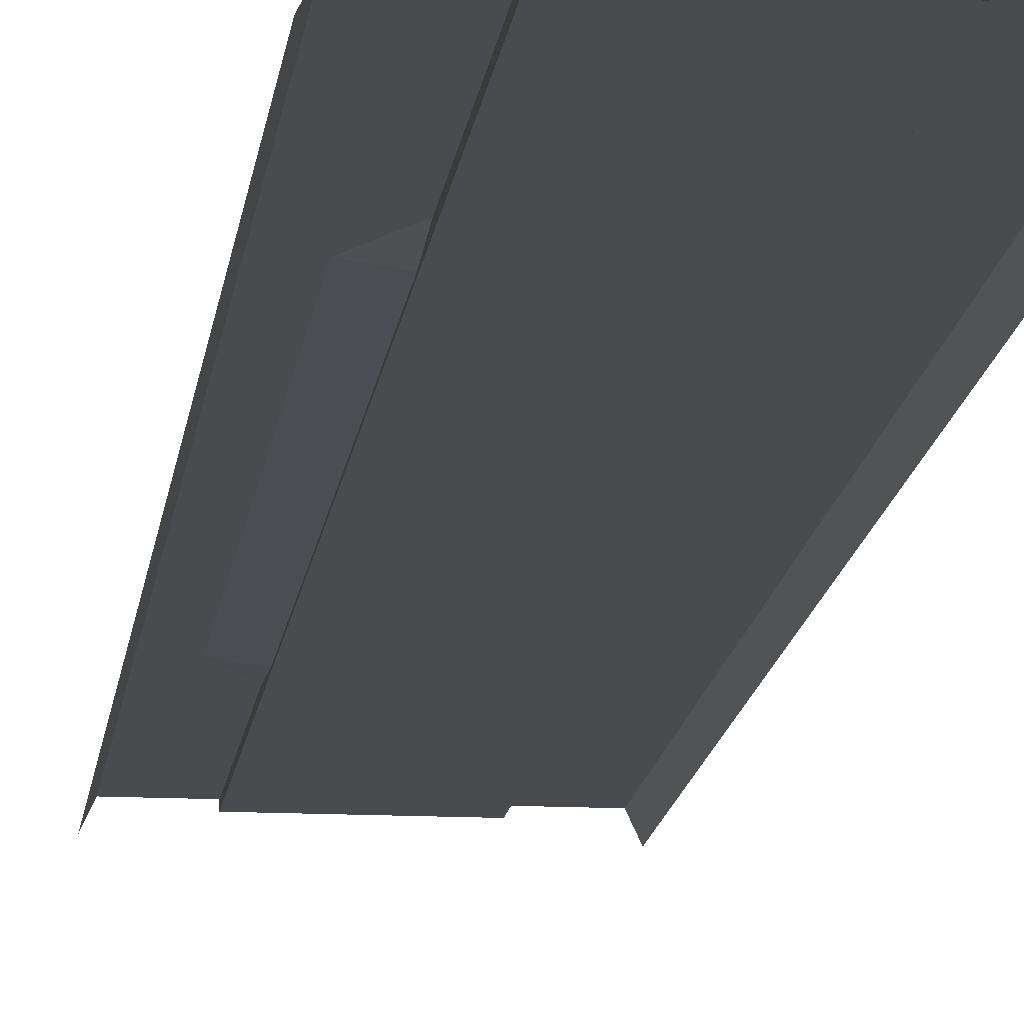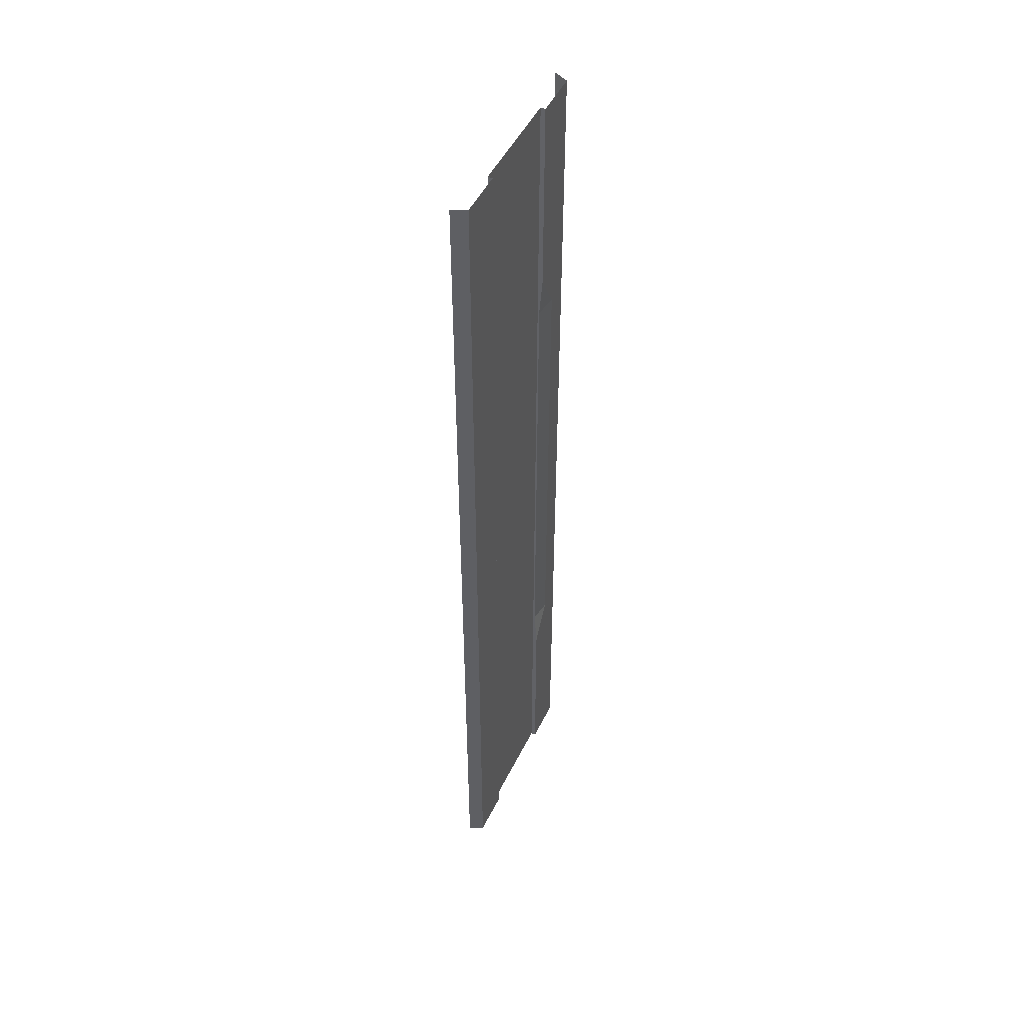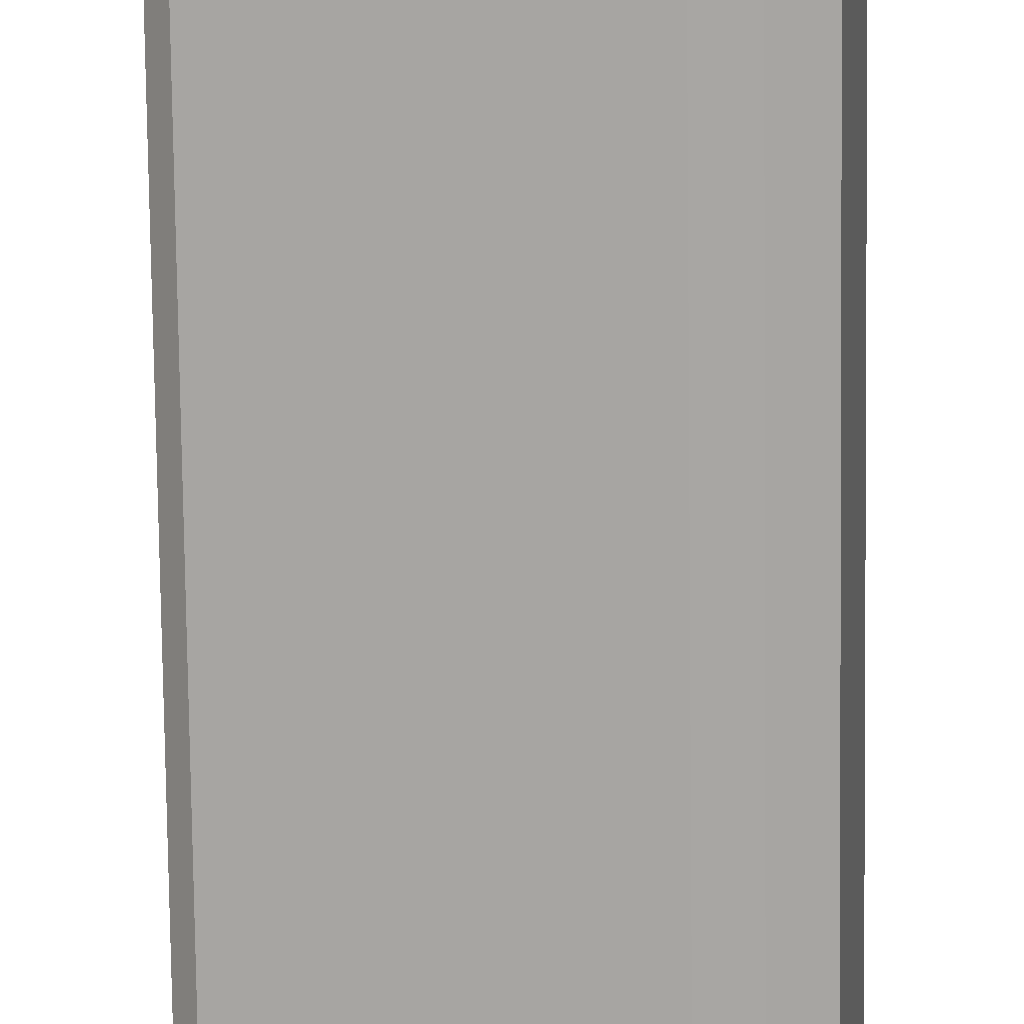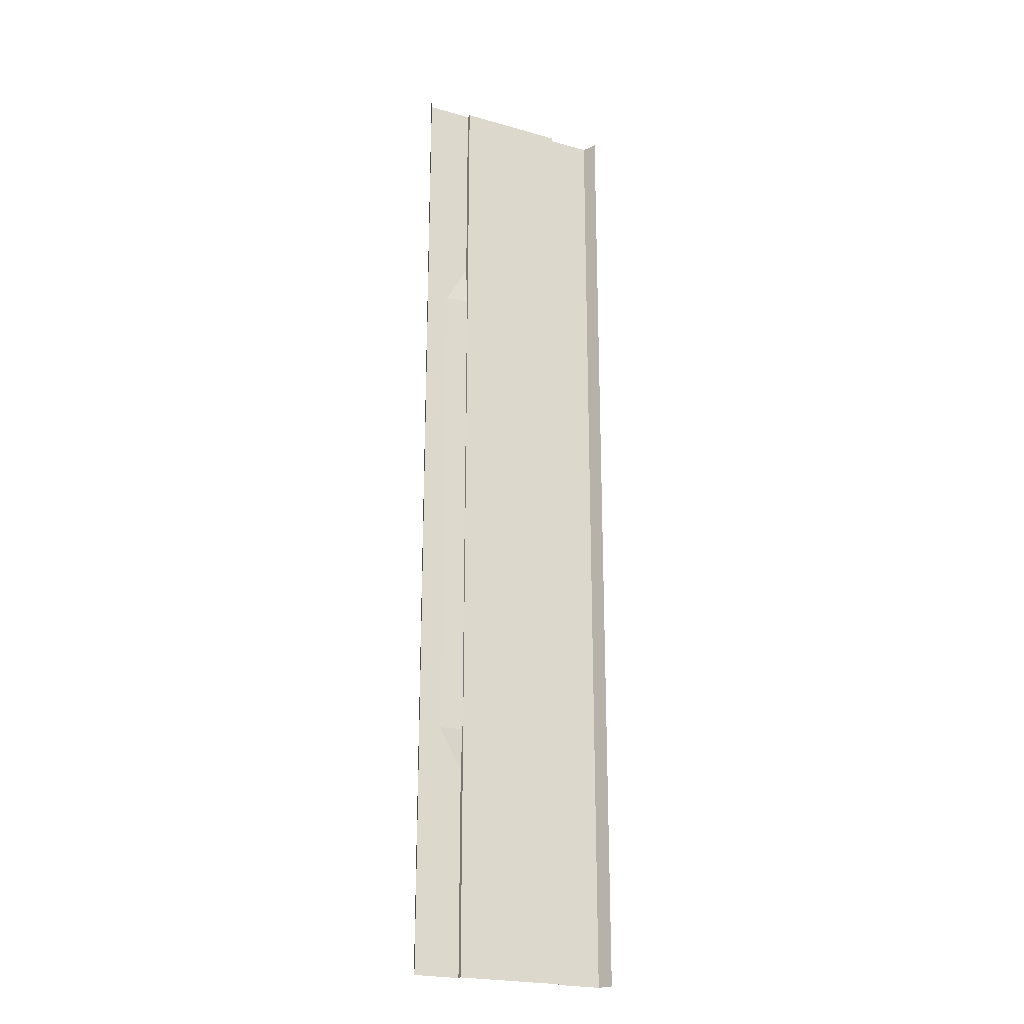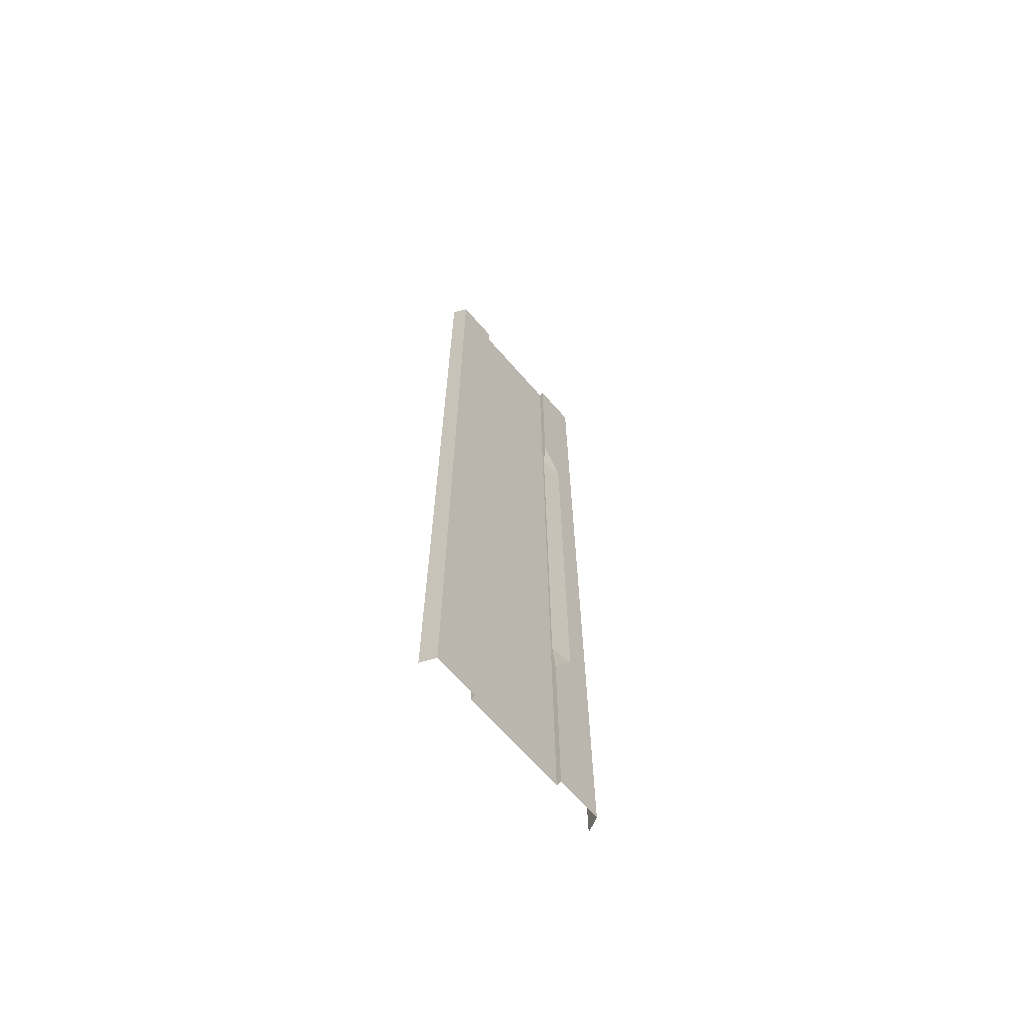
<metadata>
{"format":"obj","ext":"obj","renderer":"f3d","projection":"perspective","resolution":1024,"background":"white","views":[{"elev":-13.8,"azim":-6.6,"up":"+Y"},{"elev":49.0,"azim":115.4,"up":"+Z"},{"elev":-73.9,"azim":-179.3,"up":"+Y"},{"elev":-22.4,"azim":-26.2,"up":"+Z"},{"elev":-67.1,"azim":131.1,"up":"+Z"}]}
</metadata>
<code>
v -3.5 -0.3 32
v -3.5 -0.3 -32
v -3.5 0.009995 32
v -3.5 0.009995 -32
v -6.5 0.009995 32
v -6.5 0.009995 -32
v -6.94 -0.94 32
v -6.94 -0.94 -32
v 3.5 -0.3 32
v -0.000823 -0.3 32
v 3.5 -0.3 -32
v -0.000823 -0.3 -32
v 3.5 0.009995 32
v 3.5 0.009995 -32
v 6.5 0.009995 32
v 6.5 0.009995 -32
v 6.94 -0.94 32
v 6.94 -0.94 -32
v -3.5 -0.3 -29.33
v -3.5 -0.3 -26.67
v -3.5 -0.3 -24
v -3.5 -0.3 -21.33
v -3.5 -0.3 -18.67
v -3.5 -0.3 -16
v -3.5 -0.3 -13.33
v -3.5 -0.3 -10.67
v -3.5 -0.3 -8
v -3.5 -0.3 -5.333
v -3.5 -0.3 -2.667
v -3.5 -0.3 -2e-06
v -3.5 -0.3 2.667
v -3.5 -0.3 5.333
v -3.5 -0.3 8
v -3.5 -0.3 10.67
v -3.5 -0.3 13.33
v -3.5 -0.3 16
v -3.5 -0.3 18.67
v -3.5 -0.3 21.33
v -3.5 -0.3 24
v -3.5 -0.3 26.67
v -3.5 -0.3 29.33
v -3.5 0.009995 -29.33
v -3.5 0.009995 -26.67
v -3.5 0.009995 -24
v -3.5 0.009995 -21.33
v -3.5 0.009995 -18.67
v -3.5 -0.19 -16
v -3.5 -0.19 -13.33
v -3.5 -0.19 -10.67
v -3.5 -0.19 -8
v -3.5 -0.19 -5.333
v -3.5 -0.19 -2.667
v -3.5 -0.19 -2e-06
v -3.5 -0.19 2.667
v -3.5 -0.19 5.333
v -3.5 -0.19 8
v -3.5 -0.19 10.67
v -3.5 -0.19 13.33
v -3.5 -0.19 16
v -3.5 0.009995 18.67
v -3.5 0.009995 21.33
v -3.5 0.009995 24
v -3.5 0.009995 26.67
v -3.5 0.009995 29.33
v -6.5 0.009995 -29.33
v -6.5 0.009995 -26.67
v -6.5 0.009995 -24
v -6.5 0.009995 -21.33
v -6.5 0.009995 -18.67
v -6.5 0.009995 -16
v -6.5 0.009995 -13.33
v -6.5 0.009995 -10.67
v -6.5 0.009995 -8
v -6.5 0.009995 -5.333
v -6.5 0.009995 -2.667
v -6.5 0.009995 -2e-06
v -6.5 0.009995 2.667
v -6.5 0.009995 5.333
v -6.5 0.009995 8
v -6.5 0.009995 10.67
v -6.5 0.009995 13.33
v -6.5 0.009995 16
v -6.5 0.009995 18.67
v -6.5 0.009995 21.33
v -6.5 0.009995 24
v -6.5 0.009995 26.67
v -6.5 0.009995 29.33
v -6.94 -0.94 -29.33
v -6.94 -0.94 -26.67
v -6.94 -0.94 -24
v -6.94 -0.94 -21.33
v -6.94 -0.94 -18.67
v -6.94 -0.94 -16
v -6.94 -0.94 -13.33
v -6.94 -0.94 -10.67
v -6.94 -0.94 -8
v -6.94 -0.94 -5.333
v -6.94 -0.94 -2.667
v -6.94 -0.94 -2e-06
v -6.94 -0.94 2.667
v -6.94 -0.94 5.333
v -6.94 -0.94 8
v -6.94 -0.94 10.67
v -6.94 -0.94 13.33
v -6.94 -0.94 16
v -6.94 -0.94 18.67
v -6.94 -0.94 21.33
v -6.94 -0.94 24
v -6.94 -0.94 26.67
v -6.94 -0.94 29.33
v 3.5 -0.3 -29.33
v 3.5 -0.3 -26.67
v 3.5 -0.3 -24
v 3.5 -0.3 -21.33
v 3.5 -0.3 -18.67
v 3.5 -0.3 -16
v 3.5 -0.3 -13.33
v 3.5 -0.3 -10.67
v 3.5 -0.3 -8
v 3.5 -0.3 -5.333
v 3.5 -0.3 -2.667
v 3.5 -0.3 -2e-06
v 3.5 -0.3 2.667
v 3.5 -0.3 5.333
v 3.5 -0.3 8
v 3.5 -0.3 10.67
v 3.5 -0.3 13.33
v 3.5 -0.3 16
v 3.5 -0.3 18.67
v 3.5 -0.3 21.33
v 3.5 -0.3 24
v 3.5 -0.3 26.67
v 3.5 -0.3 29.33
v -0.000823 -0.3 29.33
v -0.000823 -0.3 26.67
v -0.000823 -0.3 24
v -0.000823 -0.3 21.33
v -0.000823 -0.3 18.67
v -0.000823 -0.3 16
v -0.000823 -0.3 13.33
v -0.000823 -0.3 10.67
v -0.000823 -0.3 8
v -0.000823 -0.3 5.333
v -0.000823 -0.3 2.667
v -0.000823 -0.3 2e-06
v -0.000823 -0.3 -2.667
v -0.000823 -0.3 -5.333
v -0.000823 -0.3 -8
v -0.000823 -0.3 -10.67
v -0.000823 -0.3 -13.33
v -0.000823 -0.3 -16
v -0.000823 -0.3 -18.67
v -0.000823 -0.3 -21.33
v -0.000823 -0.3 -24
v -0.000823 -0.3 -26.67
v -0.000823 -0.3 -29.33
v 3.5 0.009995 -29.33
v 3.5 0.009995 -26.67
v 3.5 0.009995 -24
v 3.5 0.009995 -21.33
v 3.5 0.009995 -18.67
v 3.5 0.009995 -16
v 3.5 0.009995 -13.33
v 3.5 0.009995 -10.67
v 3.5 0.009995 -8
v 3.5 0.009995 -5.333
v 3.5 0.009995 -2.667
v 3.5 0.009995 -2e-06
v 3.5 0.009995 2.667
v 3.5 0.009995 5.333
v 3.5 0.009995 8
v 3.5 0.009995 10.67
v 3.5 0.009995 13.33
v 3.5 0.009995 16
v 3.5 0.009995 18.67
v 3.5 0.009995 21.33
v 3.5 0.009995 24
v 3.5 0.009995 26.67
v 3.5 0.009995 29.33
v 6.5 0.009995 -29.33
v 6.5 0.009995 -26.67
v 6.5 0.009995 -24
v 6.5 0.009995 -21.33
v 6.5 0.009995 -18.67
v 6.5 0.009995 -16
v 6.5 0.009995 -13.33
v 6.5 0.009995 -10.67
v 6.5 0.009995 -8
v 6.5 0.009995 -5.333
v 6.5 0.009995 -2.667
v 6.5 0.009995 -2e-06
v 6.5 0.009995 2.667
v 6.5 0.009995 5.333
v 6.5 0.009995 8
v 6.5 0.009995 10.67
v 6.5 0.009995 13.33
v 6.5 0.009995 16
v 6.5 0.009995 18.67
v 6.5 0.009995 21.33
v 6.5 0.009995 24
v 6.5 0.009995 26.67
v 6.5 0.009995 29.33
v 6.94 -0.94 -29.33
v 6.94 -0.94 -26.67
v 6.94 -0.94 -24
v 6.94 -0.94 -21.33
v 6.94 -0.94 -18.67
v 6.94 -0.94 -16
v 6.94 -0.94 -13.33
v 6.94 -0.94 -10.67
v 6.94 -0.94 -8
v 6.94 -0.94 -5.333
v 6.94 -0.94 -2.667
v 6.94 -0.94 -2e-06
v 6.94 -0.94 2.667
v 6.94 -0.94 5.333
v 6.94 -0.94 8
v 6.94 -0.94 10.67
v 6.94 -0.94 13.33
v 6.94 -0.94 16
v 6.94 -0.94 18.67
v 6.94 -0.94 21.33
v 6.94 -0.94 24
v 6.94 -0.94 26.67
v 6.94 -0.94 29.33
v -5 0.009995 -2.667
v -5 0.009995 -5.333
v -5 0.009995 -8
v -5 0.009995 -10.67
v -5 0.009995 -13.33
v -5 0.009995 -16
v -5 0.009995 -18.67
v -5 0.009995 18.67
v -5 0.009995 16
v -5 0.009995 13.33
v -5 0.009995 10.67
v -5 0.009995 8
v -5 0.009995 5.333
v -5 0.009995 2.667
v -5 0.009995 -2e-06
g
f 1 134 41
f 237 78 79
f 15 225 202
f 48 231 230
f 132 136 135
f 65 8 88
f 186 208 185
f 192 214 191
f 202 224 201
f 201 223 200
f 179 201 178
f 199 221 198
f 198 220 197
f 197 219 196
f 176 198 175
f 3 87 5
f 194 216 193
f 193 215 192
f 172 194 171
f 191 213 190
f 190 212 189
f 189 211 188
f 188 210 187
f 187 209 186
f 180 18 16
f 185 207 184
f 184 206 183
f 183 205 182
f 182 204 181
f 181 203 180
f 196 218 195
f 200 222 199
f 168 190 167
f 13 202 179
f 178 200 177
f 174 196 173
f 171 193 170
f 167 189 166
f 120 165 119
f 163 185 162
f 22 44 45
f 175 197 174
f 173 195 172
f 233 82 83
f 234 60 59
f 166 188 165
f 162 184 161
f 111 14 11
f 161 183 160
f 160 182 159
f 159 181 158
f 158 180 157
f 165 187 164
f 9 179 133
f 133 178 132
f 132 177 131
f 131 176 130
f 130 175 129
f 129 174 128
f 128 173 127
f 127 172 126
f 126 171 125
f 125 170 124
f 124 169 123
f 123 168 122
f 122 167 121
f 121 166 120
f 164 186 163
f 119 164 118
f 118 163 117
f 117 162 116
f 116 161 115
f 115 160 114
f 114 159 113
f 113 158 112
f 112 157 111
f 228 72 73
f 20 156 19
f 22 154 21
f 131 137 136
f 29 147 28
f 28 148 27
f 127 141 140
f 30 146 29
f 129 139 138
f 35 141 34
f 128 140 139
f 59 37 36
f 123 145 144
f 124 144 143
f 126 142 141
f 120 148 147
f 118 150 149
f 38 138 37
f 125 143 142
f 116 152 151
f 115 153 152
f 112 156 155
f 133 135 134
f 87 109 110
f 86 108 109
f 85 107 108
f 84 106 107
f 83 105 106
f 82 104 105
f 81 103 104
f 80 102 103
f 79 101 102
f 78 100 101
f 77 99 100
f 76 98 99
f 75 97 98
f 74 96 97
f 73 95 96
f 72 94 95
f 71 93 94
f 70 92 93
f 69 91 92
f 111 12 156
f 67 89 90
f 66 88 89
f 63 85 86
f 34 56 57
f 15 17 225
f 64 86 87
f 36 58 59
f 237 238 78
f 58 236 235
f 57 237 236
f 56 238 237
f 55 239 238
f 54 240 239
f 53 226 240
f 52 227 226
f 51 228 227
f 50 229 228
f 49 230 229
f 19 12 2
f 192 168 169
f 43 65 66
f 131 177 176
f 19 4 42
f 67 45 44
f 1 64 3
f 41 63 64
f 39 61 62
f 38 60 61
f 195 217 194
f 240 75 76
f 47 23 46
f 59 235 234
f 62 84 85
f 35 57 58
f 157 16 14
f 33 55 56
f 32 54 55
f 31 53 54
f 30 52 53
f 29 51 52
f 28 50 51
f 27 49 50
f 26 48 49
f 231 46 232
f 25 47 48
f 23 45 46
f 42 6 65
f 21 43 44
f 41 135 40
f 113 155 154
f 21 155 20
f 117 151 150
f 37 139 36
f 36 140 35
f 34 142 33
f 121 147 146
f 33 143 32
f 24 152 23
f 122 146 145
f 31 145 30
f 32 144 31
f 27 149 26
f 26 150 25
f 130 138 137
f 25 151 24
f 23 153 22
f 119 149 148
f 114 154 153
f 40 136 39
f 39 137 38
f 9 134 10
f 20 42 43
f 231 69 70
f 229 230 71
f 170 192 169
f 68 90 91
f 234 81 82
f 227 73 74
f 235 80 81
f 236 79 80
f 177 199 176
f 44 66 67
f 226 74 75
f 230 70 71
f 229 71 72
f 238 77 78
f 239 76 77
f 5 110 7
f 61 60 233
f 235 236 80
f 227 228 73
f 160 183 182
f 114 113 154
f 119 118 149
f 23 152 153
f 25 150 151
f 130 129 138
f 26 149 150
f 27 148 149
f 32 143 144
f 31 144 145
f 122 121 146
f 24 151 152
f 33 142 143
f 121 120 147
f 34 141 142
f 36 139 140
f 37 138 139
f 117 116 151
f 21 154 155
f 113 112 155
f 41 134 135
f 21 20 43
f 42 4 6
f 23 22 45
f 25 24 47
f 231 47 46
f 26 25 48
f 27 26 49
f 28 27 50
f 29 28 51
f 30 29 52
f 31 30 53
f 32 31 54
f 33 32 55
f 157 180 16
f 35 34 57
f 62 61 84
f 59 58 235
f 47 24 23
f 240 226 75
f 186 209 208
f 38 37 60
f 39 38 61
f 41 40 63
f 1 41 64
f 67 68 45
f 19 2 4
f 43 42 65
f 192 191 168
f 19 156 12
f 49 48 230
f 50 49 229
f 51 50 228
f 52 51 227
f 53 52 226
f 54 53 240
f 55 54 239
f 56 55 238
f 57 56 237
f 58 57 236
f 36 35 58
f 64 63 86
f 34 33 56
f 63 62 85
f 66 65 88
f 67 66 89
f 111 11 12
f 69 68 91
f 70 69 92
f 71 70 93
f 72 71 94
f 73 72 95
f 74 73 96
f 159 182 181
f 234 233 60
f 233 234 82
f 193 216 215
f 172 195 194
f 196 219 218
f 197 220 219
f 200 223 222
f 171 194 193
f 168 191 190
f 201 224 223
f 179 202 201
f 176 199 198
f 167 190 189
f 120 166 165
f 163 186 185
f 22 21 44
f 13 15 202
f 178 201 200
f 174 197 196
f 161 184 183
f 111 157 14
f 116 115 152
f 125 124 143
f 38 137 138
f 118 117 150
f 120 119 148
f 126 125 142
f 124 123 144
f 123 122 145
f 59 60 37
f 128 127 140
f 35 140 141
f 129 128 139
f 30 145 146
f 127 126 141
f 28 147 148
f 29 146 147
f 131 130 137
f 22 153 154
f 20 155 156
f 133 179 178
f 228 229 72
f 112 158 157
f 113 159 158
f 114 160 159
f 1 10 134
f 132 131 136
f 117 163 162
f 118 164 163
f 65 6 8
f 164 187 186
f 121 167 166
f 122 168 167
f 123 169 168
f 124 170 169
f 125 171 170
f 126 172 171
f 127 173 172
f 128 174 173
f 129 175 174
f 130 176 175
f 234 235 81
f 68 67 90
f 170 193 192
f 231 232 69
f 20 19 42
f 9 133 134
f 39 136 137
f 40 135 136
f 40 39 62
f 202 225 224
f 119 165 164
f 116 162 161
f 115 161 160
f 112 111 156
f 133 132 135
f 87 86 109
f 86 85 108
f 85 84 107
f 84 83 106
f 83 82 105
f 82 81 104
f 81 80 103
f 192 215 214
f 80 79 102
f 79 78 101
f 78 77 100
f 77 76 99
f 9 13 179
f 162 185 184
f 158 181 180
f 175 198 197
f 181 204 203
f 182 205 204
f 183 206 205
f 3 64 87
f 184 207 206
f 185 208 207
f 199 222 221
f 198 221 220
f 194 217 216
f 180 203 18
f 187 210 209
f 188 211 210
f 189 212 211
f 190 213 212
f 191 214 213
f 173 196 195
f 165 188 187
f 166 189 188
f 132 178 177
f 76 75 98
f 75 74 97
f 195 218 217
f 236 237 79
f 177 200 199
f 44 43 66
f 226 227 74
f 230 231 70
f 238 239 77
f 239 240 76
f 5 87 110
f 83 84 233
f 84 61 233
f 45 68 232
f 68 69 232
f 115 114 153
f 232 46 45
f 48 47 231
f 40 62 63

</code>
